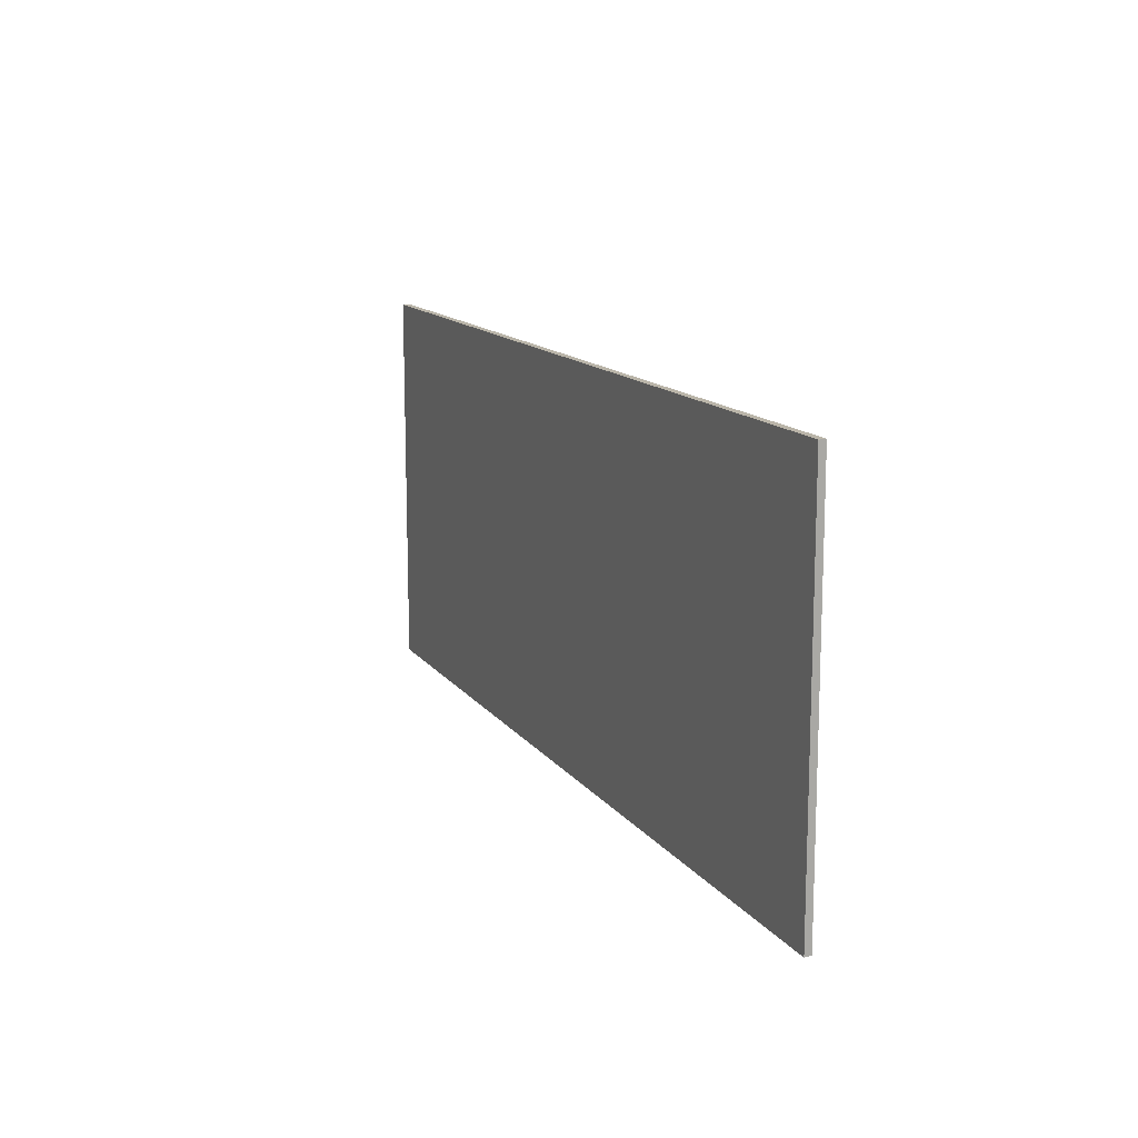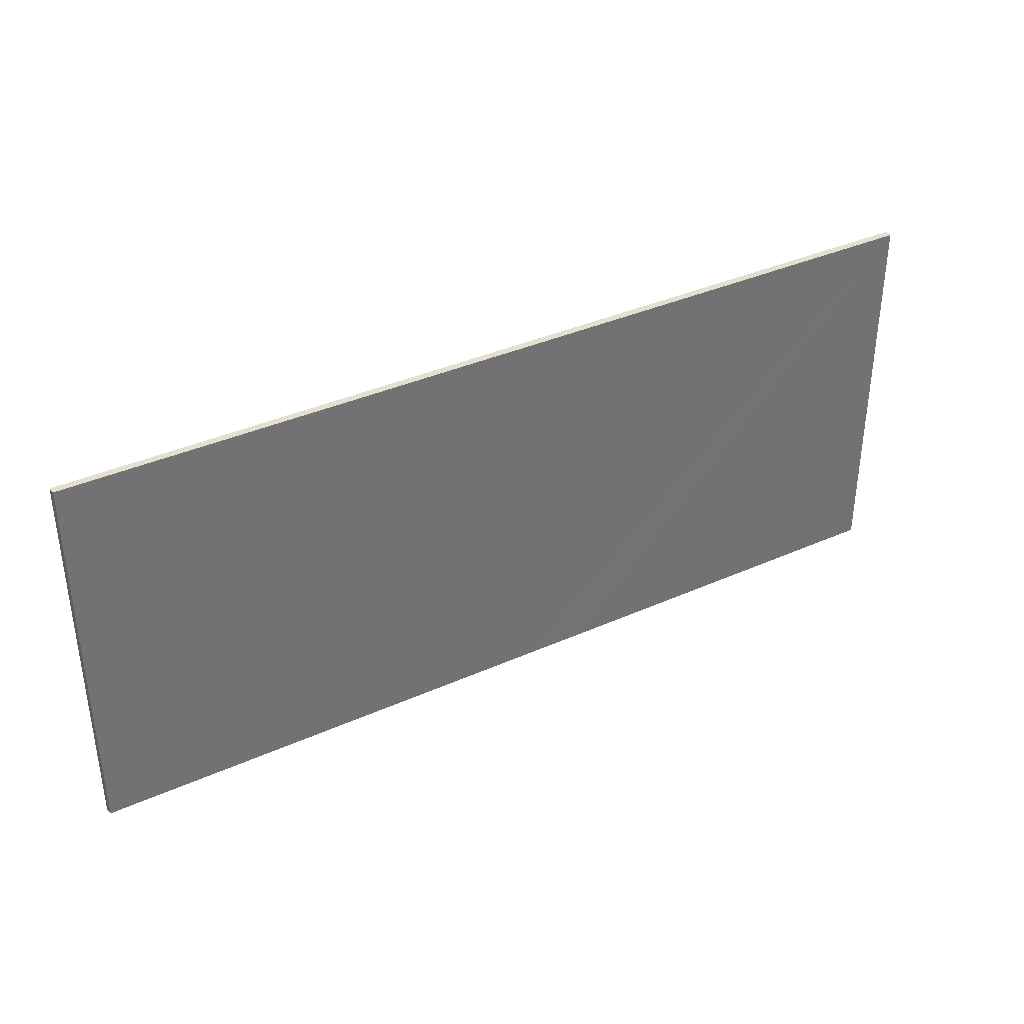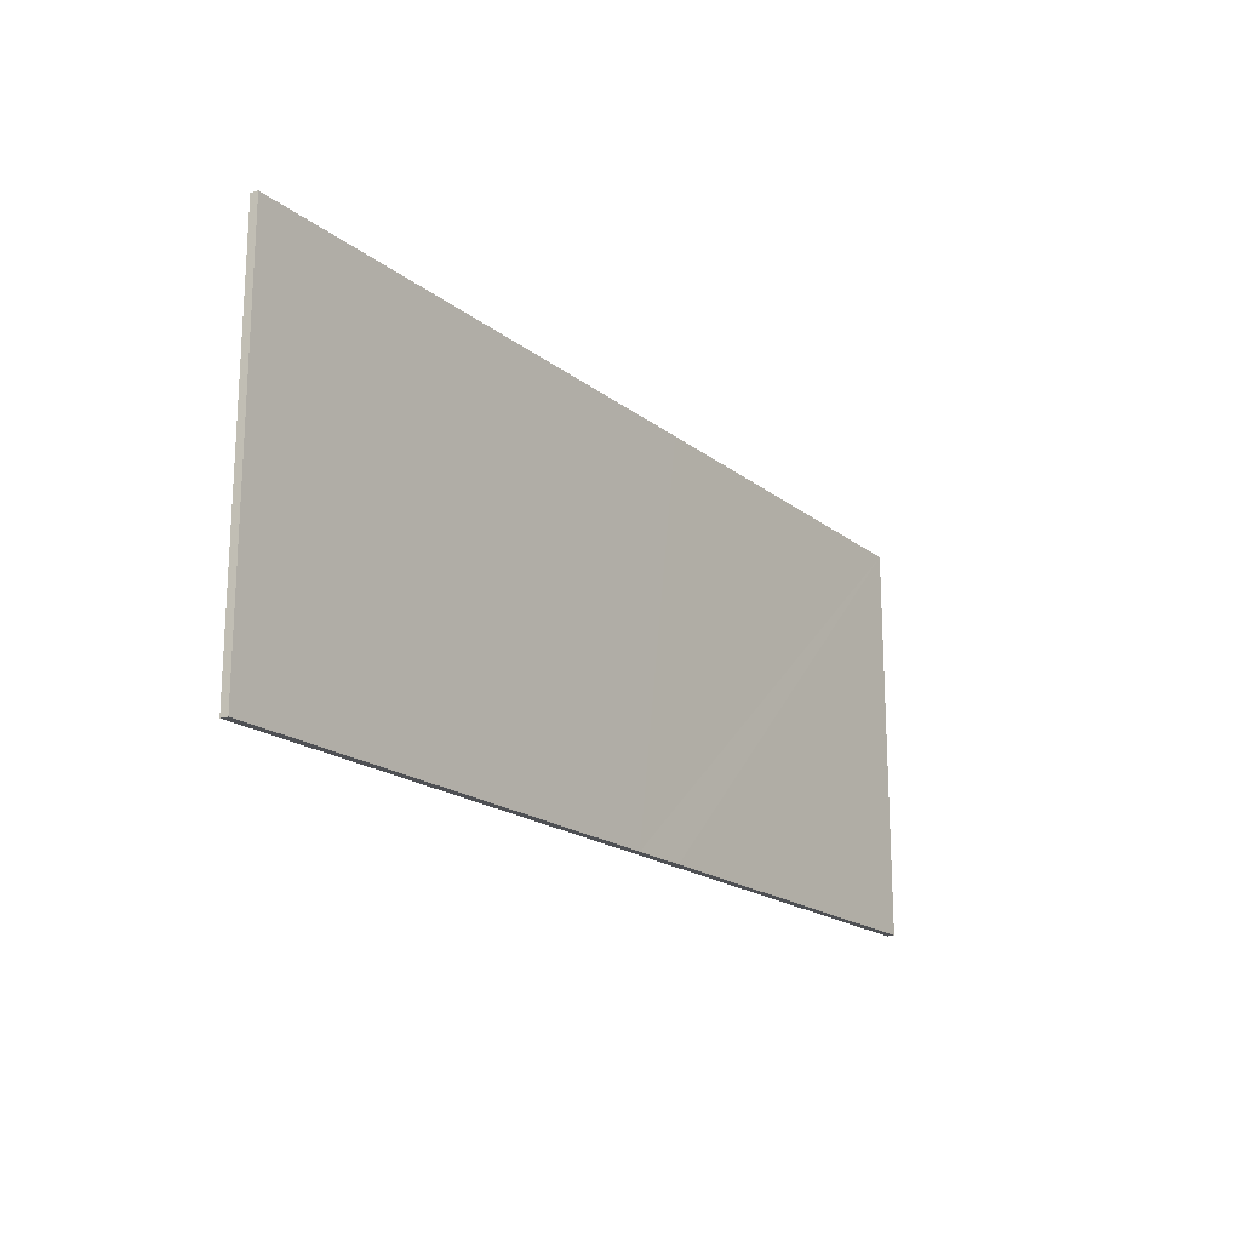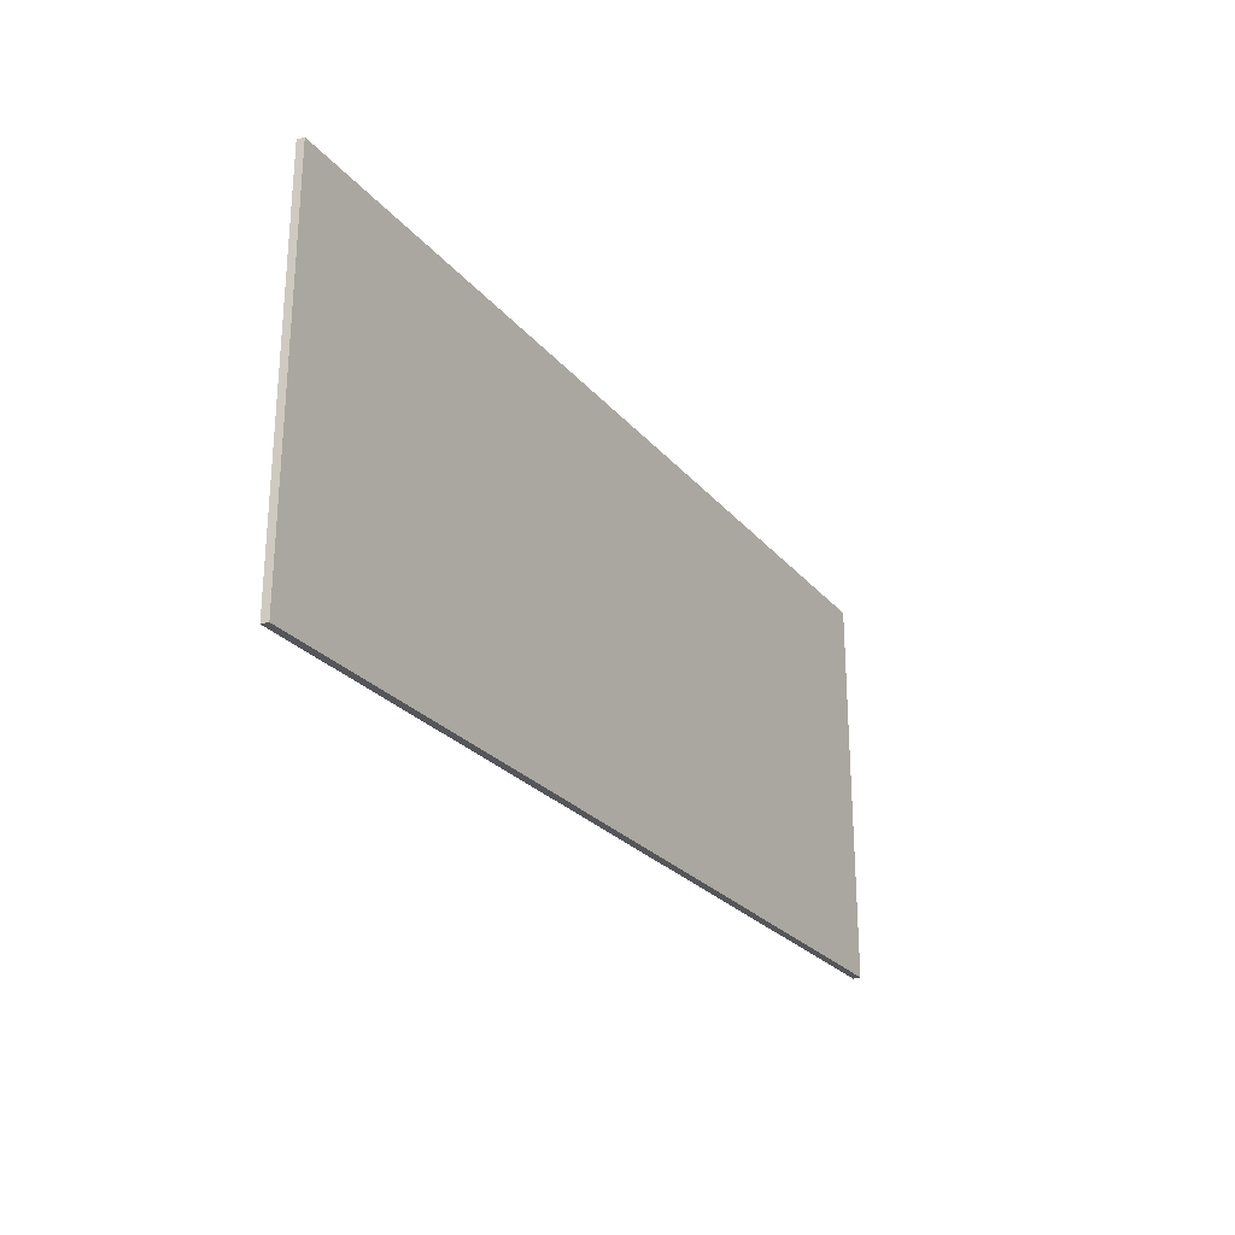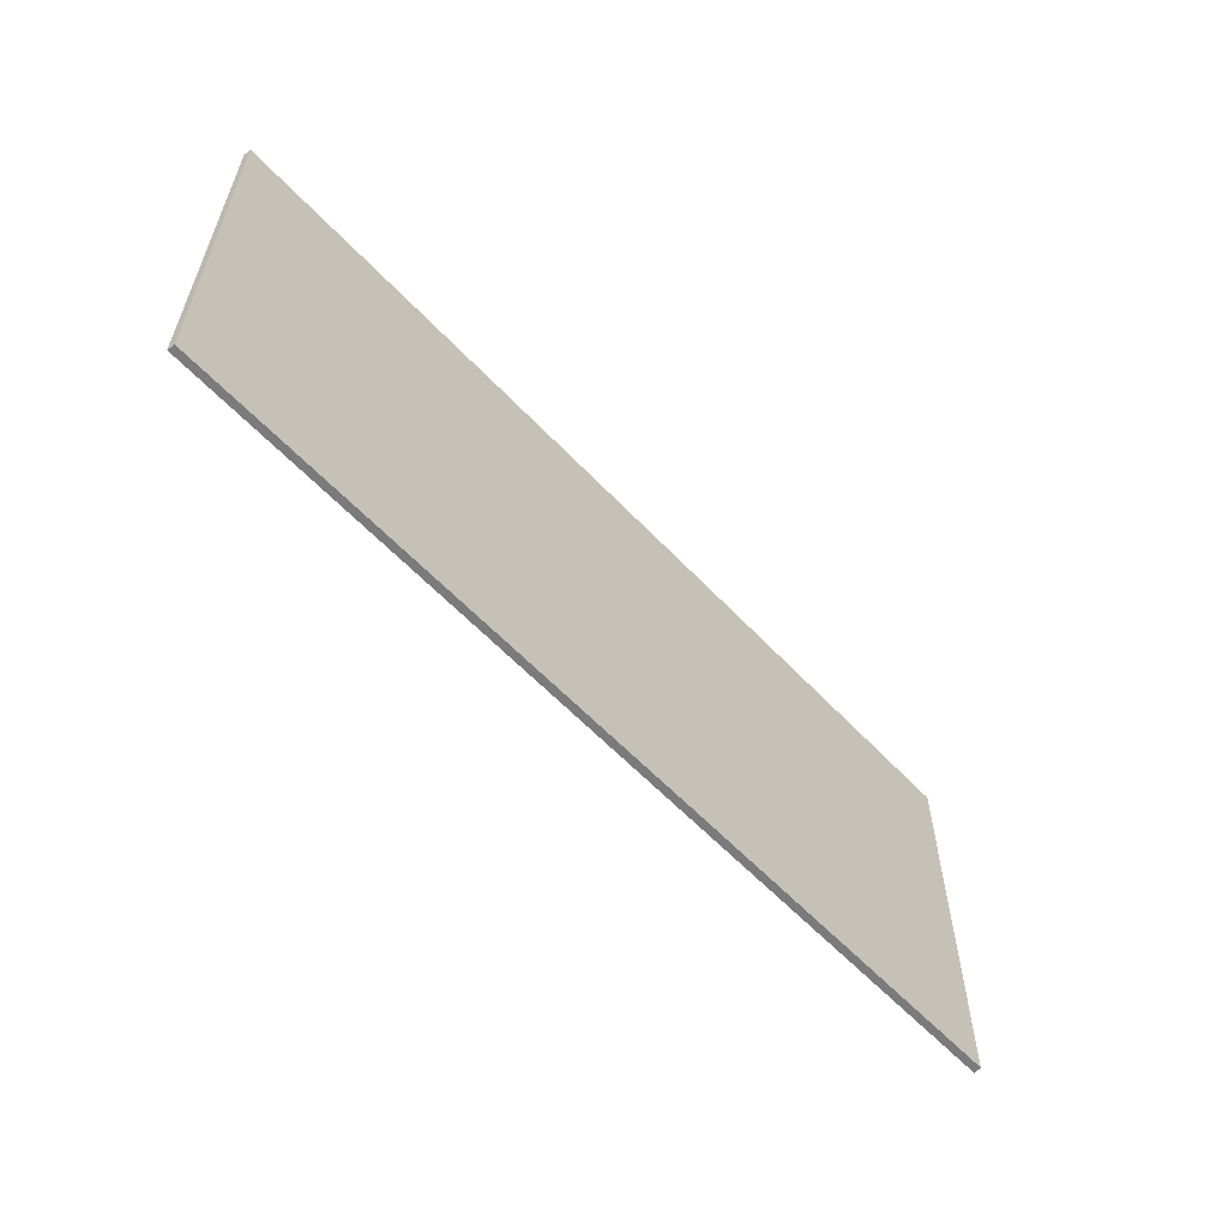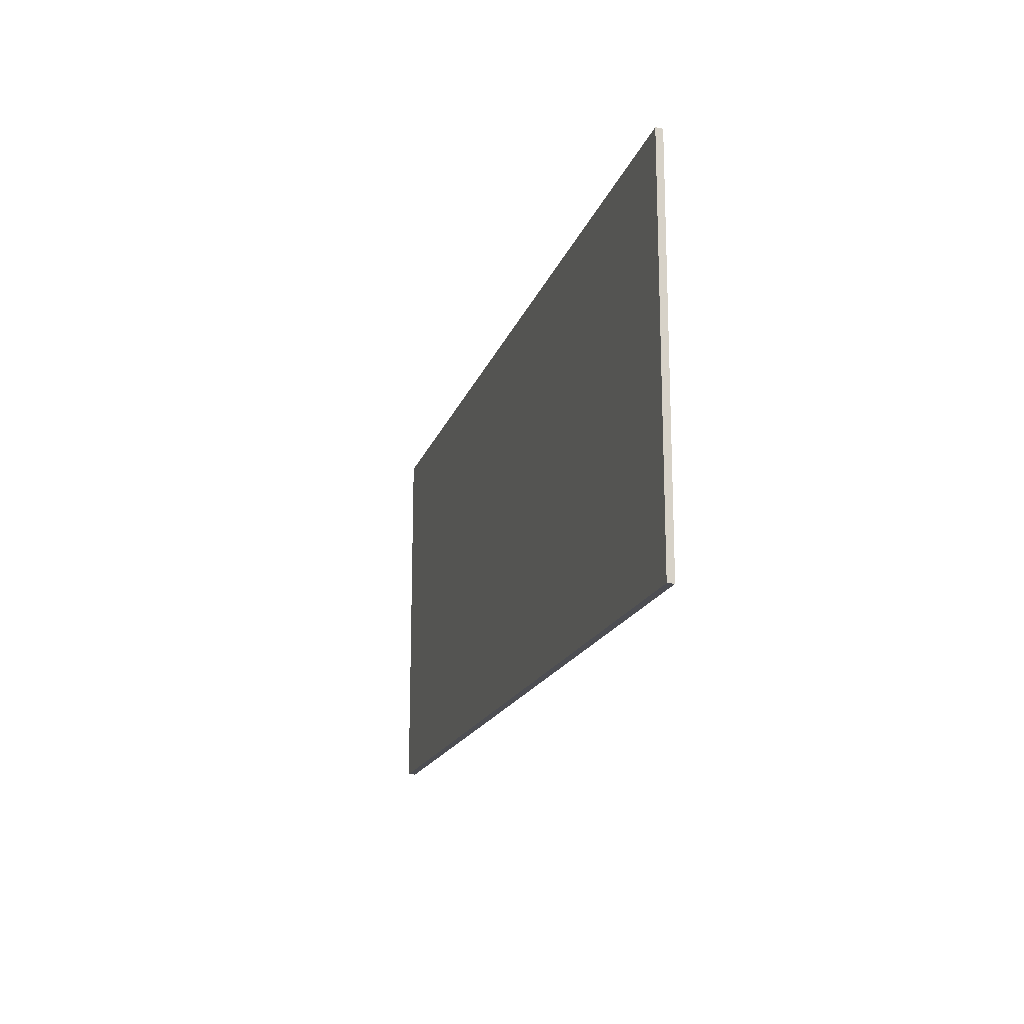
<metadata>
{"format":"obj","ext":"obj","renderer":"f3d","projection":"perspective","resolution":1024,"background":"white","views":[{"elev":13.5,"azim":89.0,"up":"+Y"},{"elev":36.7,"azim":171.6,"up":"+Y"},{"elev":-18.7,"azim":146.5,"up":"+Y"},{"elev":-25.7,"azim":141.9,"up":"+Y"},{"elev":-58.5,"azim":154.3,"up":"+Y"},{"elev":-17.3,"azim":96.4,"up":"+Y"}]}
</metadata>
<code>
v  15.87 7.267 -6.325
v  10.76 7.267 -4.141
v  15.93 7.267 -6.206
v  7.564 7.267 -3.019
v  3.501 7.267 -1.242
v  6.561 7.267 -2.621
v  0 7.267 4.45e-16
v  0.039 7.267 0.141
v  0.039 -8.634e-18 0.141
v  3.501 7.605e-17 -1.242
v  10.76 2.536e-16 -4.141
v  15.93 3.8e-16 -6.206
v  15.87 3.873e-16 -6.325
v  7.564 1.849e-16 -3.019
v  6.561 1.605e-16 -2.621
v  0 0 0
g defaultobject
f 1 2 3
f 2 1 4
f 2 4 5
f 5 4 6
f 5 6 7
f 5 7 8
f 9 5 8
f 5 9 2
f 2 9 10
f 2 10 11
f 2 11 3
f 3 11 12
f 12 1 3
f 1 12 13
f 13 4 1
f 4 13 14
f 4 14 6
f 6 14 7
f 7 14 15
f 7 15 16
f 16 8 7
f 8 16 9
f 11 13 12
f 13 11 14
f 14 11 10
f 14 10 15
f 15 10 16
f 16 10 9

</code>
